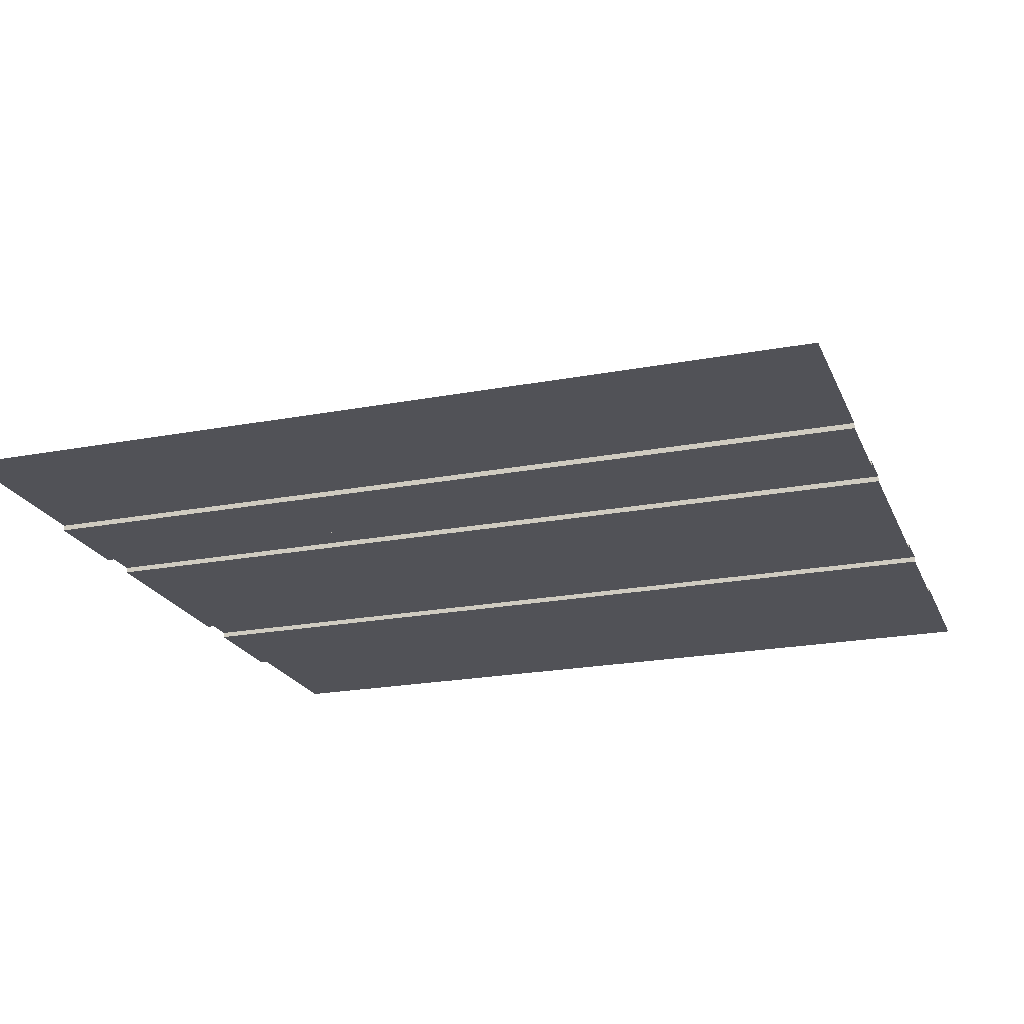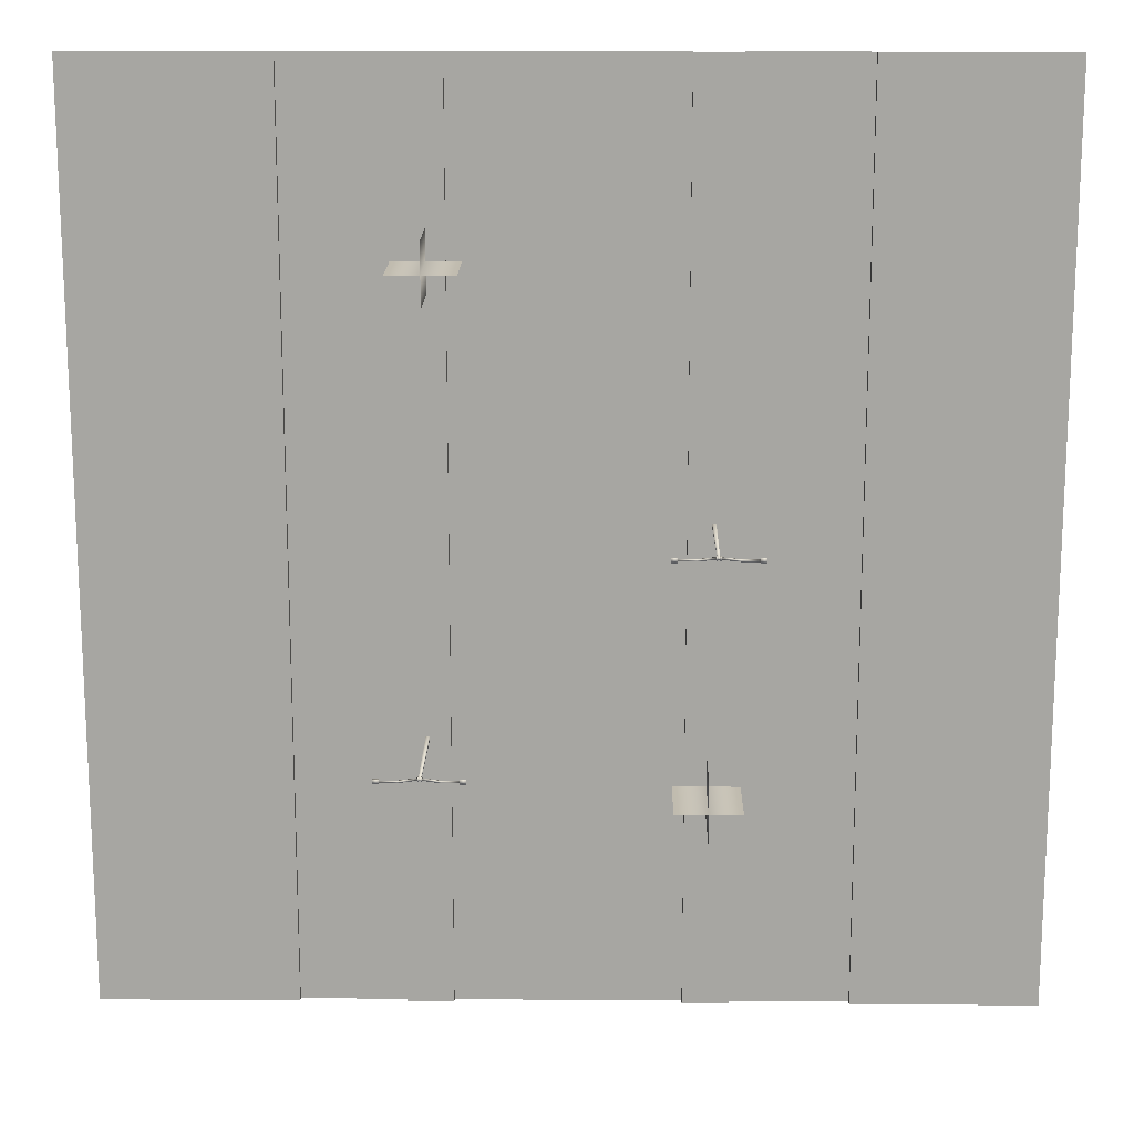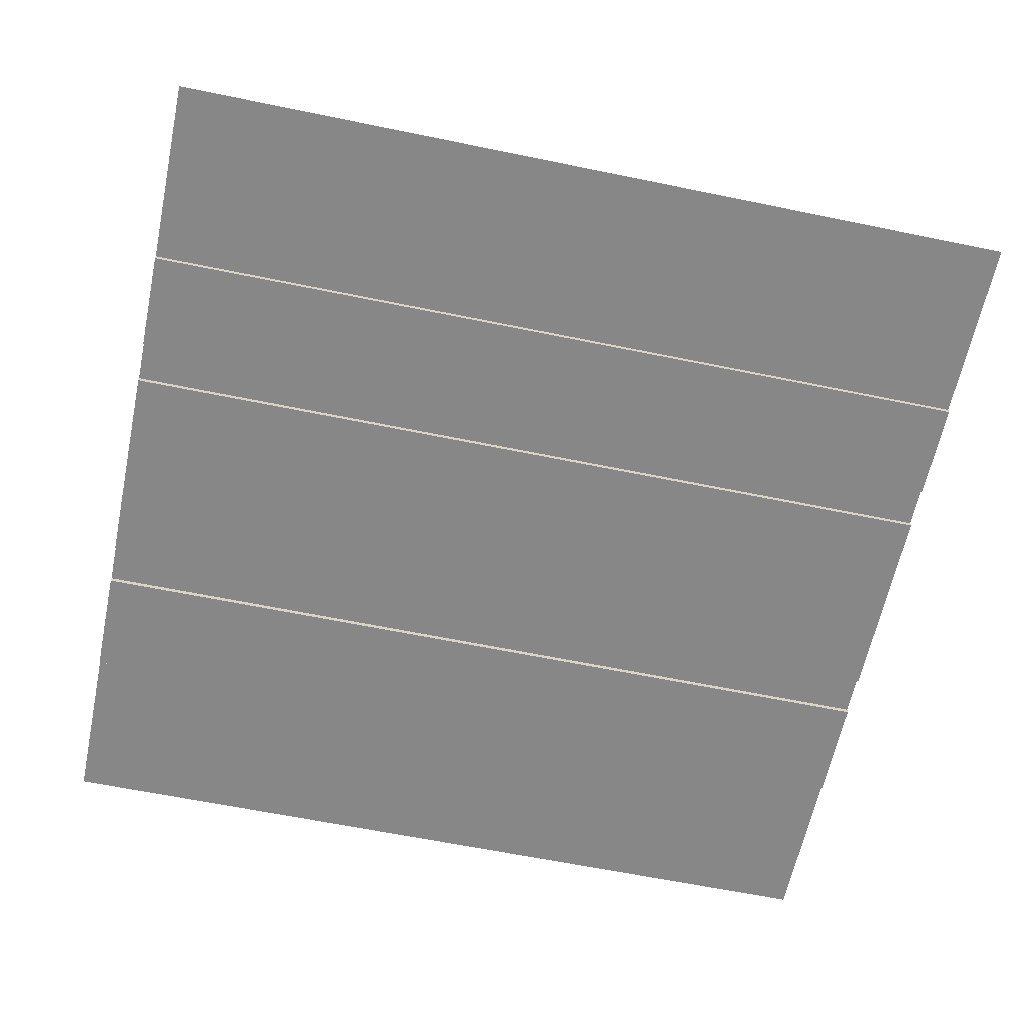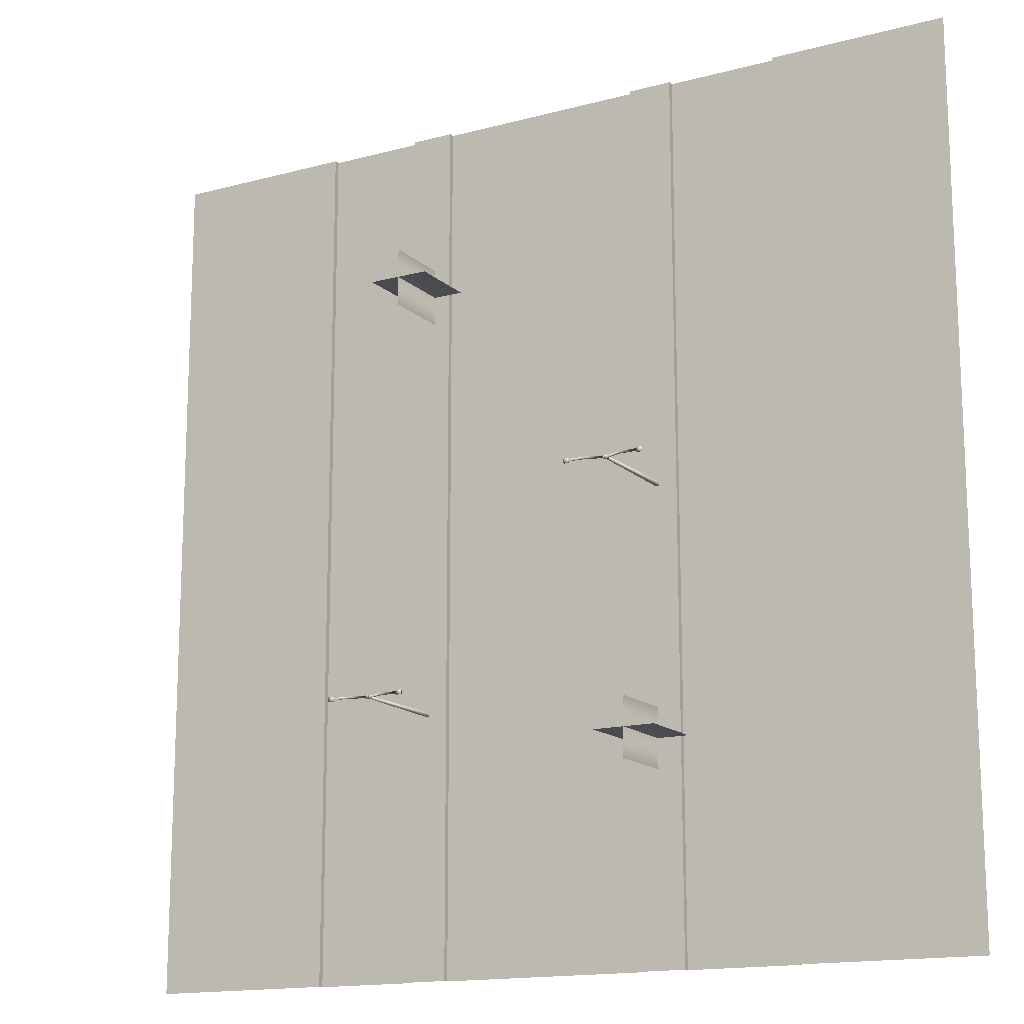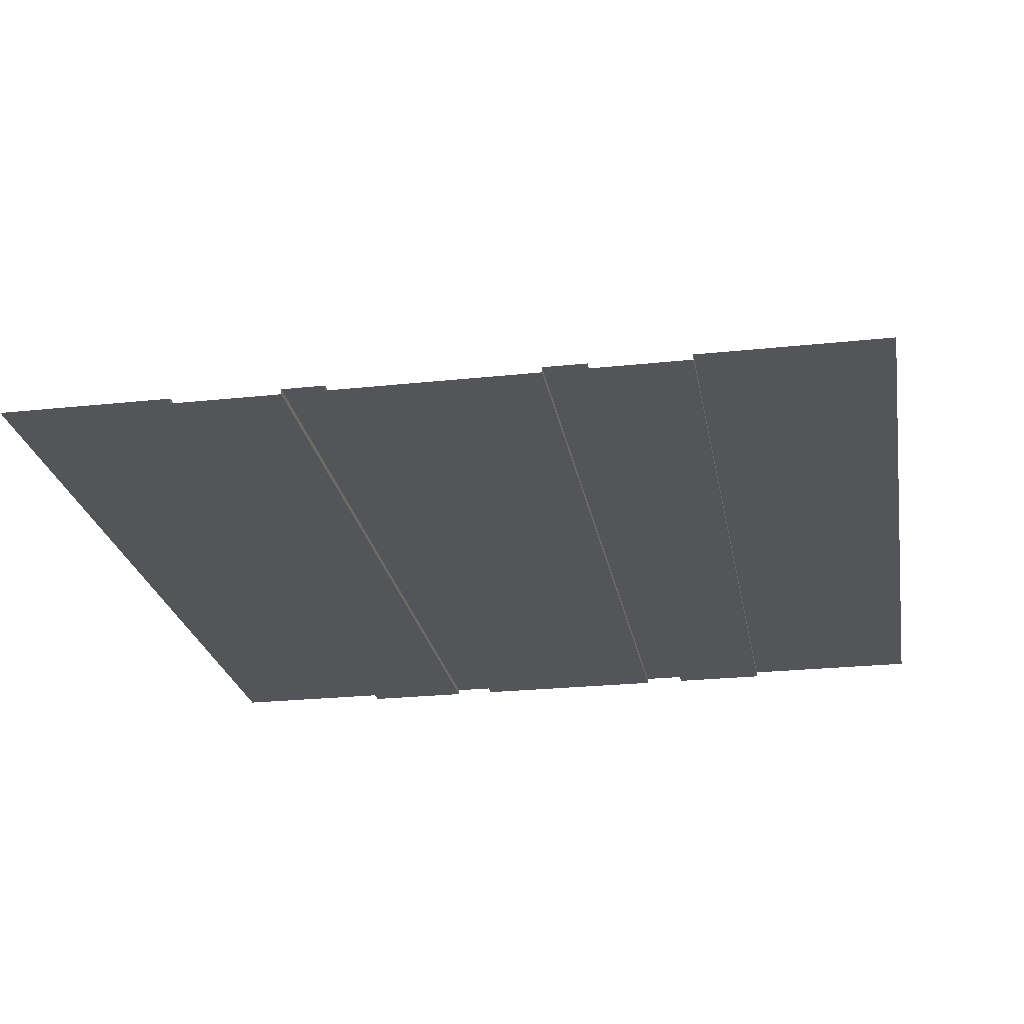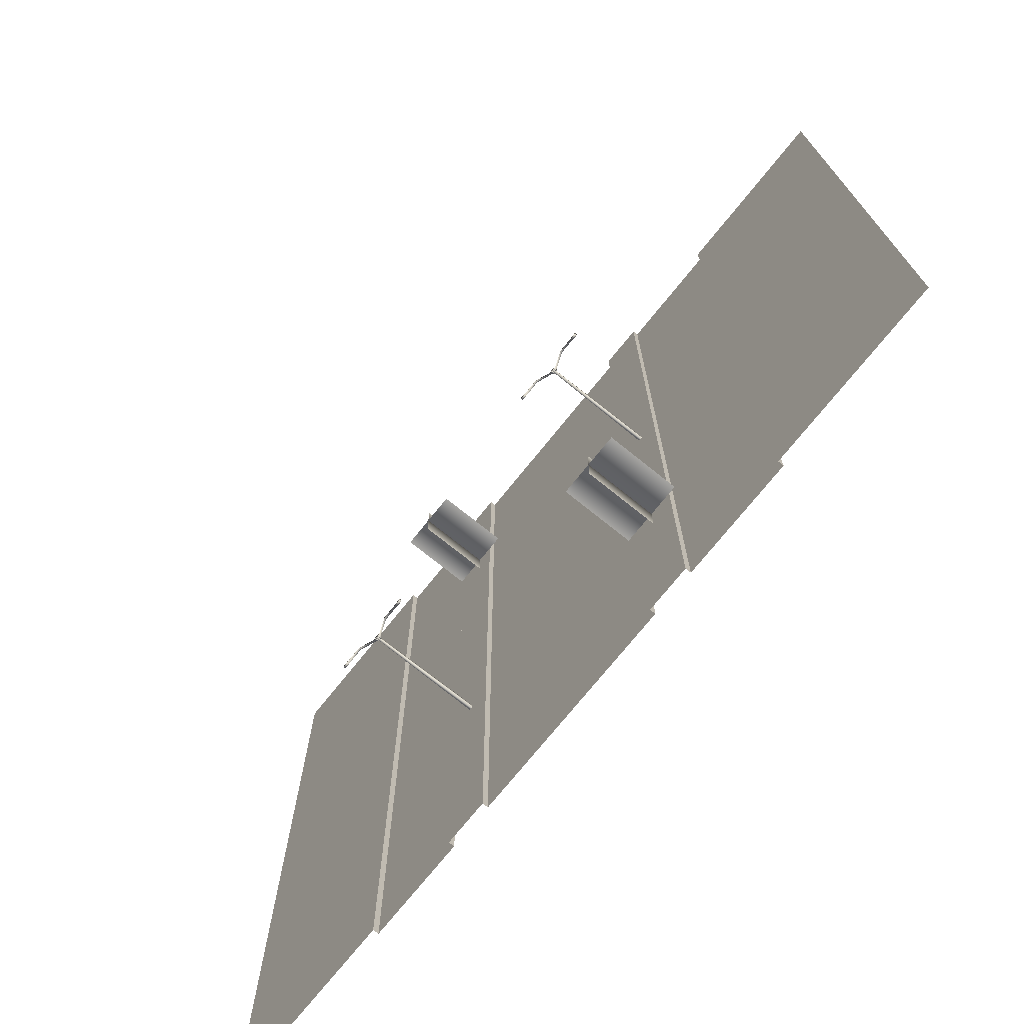
<metadata>
{"format":"obj","ext":"obj","renderer":"f3d","projection":"perspective","resolution":1024,"background":"white","views":[{"elev":-21.5,"azim":108.6,"up":"+Y"},{"elev":15.9,"azim":-179.1,"up":"+Z"},{"elev":-62.4,"azim":78.2,"up":"+Y"},{"elev":-15.2,"azim":-150.2,"up":"+Z"},{"elev":-24.6,"azim":10.0,"up":"+Y"},{"elev":-73.6,"azim":-128.8,"up":"+Z"}]}
</metadata>
<code>
o 01_main_Grid
v -2.761 -0.1 8
v -1.961 -0.1 8
v 1.913 -0.1 8
v 2.713 -0.1 8
v -2.761 -0.1 5.714
v -1.961 -0.1 5.714
v 1.913 -0.1 5.714
v 2.713 -0.1 5.714
v -2.761 -0.1 3.429
v -1.961 -0.1 3.429
v 1.913 -0.1 3.429
v 2.713 -0.1 3.429
v -2.761 -0.1 1.143
v -1.961 -0.1 1.143
v 1.913 -0.1 1.143
v 2.713 -0.1 1.143
v -2.761 -0.1 -1.143
v -1.961 -0.1 -1.143
v 1.913 -0.1 -1.143
v 2.713 -0.1 -1.143
v -2.761 -0.1 -3.429
v -1.961 -0.1 -3.429
v 1.913 -0.1 -3.429
v 2.713 -0.1 -3.429
v -2.761 -0.1 -5.714
v -1.961 -0.1 -5.714
v 1.913 -0.1 -5.714
v 2.713 -0.1 -5.714
v -2.761 -0.1 -8
v -1.961 -0.1 -8
v 1.913 -0.1 -8
v 2.713 -0.1 -8
v -2.761 0 8
v -2.761 0 5.714
v -1.961 0 8
v -1.961 0 5.714
v 1.913 0 8
v 1.913 0 5.714
v 2.713 0 8
v 2.713 0 5.714
v -2.761 0 3.429
v -1.961 0 3.429
v 1.913 0 3.429
v 2.713 0 3.429
v -2.761 0 1.143
v -1.961 0 1.143
v 1.913 0 1.143
v 2.713 0 1.143
v -2.761 0 -1.143
v -1.961 0 -1.143
v 1.913 0 -1.143
v 2.713 0 -1.143
v -2.761 0 -3.429
v -1.961 0 -3.429
v 1.913 0 -3.429
v 2.713 0 -3.429
v -2.761 0 -5.714
v -1.961 0 -5.714
v 1.913 0 -5.714
v 2.713 0 -5.714
v -2.761 0 -8
v -1.961 0 -8
v 1.913 0 -8
v 2.713 0 -8
v -4.809 -0.1 8
v -4.809 -0.1 5.714
v -4.809 -0.1 3.429
v -4.809 -0.1 1.143
v -4.809 -0.1 -1.143
v -4.809 -0.1 -3.429
v -4.809 -0.1 -5.714
v -4.809 -0.1 -8
v 4.545 -0.1 8
v 4.545 -0.1 5.714
v 4.545 -0.1 3.429
v 4.545 -0.1 1.143
v 4.545 -0.1 -1.143
v 4.545 -0.1 -3.429
v 4.545 -0.1 -5.714
v 4.545 -0.1 -8
v -8.024 0 5.714
v -8.024 0 8
v -4.809 0 5.714
v 4.545 0 8
v 7.976 0 8
v 7.976 0 5.714
v -8.024 0 3.429
v -4.809 0 3.429
v 7.976 0 3.429
v -8.024 0 1.143
v -4.809 0 1.143
v 7.976 0 1.143
v -8.024 0 -1.143
v -4.809 0 -1.143
v 7.976 0 -1.143
v -8.024 0 -3.429
v -4.809 0 -3.429
v 7.976 0 -3.429
v -8.024 0 -5.714
v -4.809 0 -5.714
v 7.976 0 -5.714
v -8.024 0 -8
v -4.809 0 -8
v 7.976 0 -8
v -4.809 0 8
v 4.545 0 5.714
v 4.545 0 3.429
v 4.545 0 1.143
v 4.545 0 -1.143
v 4.545 0 -3.429
v 4.545 0 -5.714
v 4.545 0 -8
v -2.326 0 -4.077
v -1.754 0 -4.077
v -1.754 1.297 -4.077
v -2.326 1.297 -4.077
v -2.897 0 -4.077
v -2.897 1.297 -4.077
v -2.326 0 -3.539
v -2.326 1.297 -3.539
v -2.326 1.297 -4.614
v -2.326 0 -4.614
v -2.361 0 0.4551
v -2.361 0 0.387
v -2.375 1.995 0.4006
v -2.375 1.995 0.4414
v -2.416 1.995 0.4006
v -2.416 1.995 0.4414
v -2.429 0 0.387
v -2.429 0 0.4551
v -2.436 1.981 0.4382
v -2.436 1.981 0.4038
v -2.738 2.097 0.4038
v -2.738 2.097 0.4382
v -2.436 1.93 0.3874
v -2.436 1.997 0.3874
v -2.416 1.997 0.3874
v -2.416 1.93 0.3874
v -2.416 1.997 0.4546
v -2.416 1.93 0.4546
v -2.436 1.997 0.4546
v -2.436 1.93 0.4546
v -2.436 1.946 0.4382
v -2.436 1.946 0.4038
v -2.738 2.063 0.4038
v -2.738 2.063 0.4382
v -3.041 2.063 0.4382
v -3.041 2.063 0.4038
v -3.041 2.062 0.4608
v -3.041 2.099 0.4608
v -3.141 2.099 0.4608
v -3.141 2.062 0.4608
v -3.041 2.097 0.4038
v -3.041 2.097 0.4382
v -3.041 2.062 0.3813
v -3.041 2.099 0.3813
v -3.141 2.099 0.3813
v -3.141 2.062 0.3813
v -2.355 1.981 0.4038
v -2.355 1.981 0.4382
v -2.052 2.097 0.4382
v -2.052 2.097 0.4038
v -2.355 1.93 0.4546
v -2.355 1.997 0.4546
v -2.375 1.997 0.4546
v -2.375 1.93 0.4546
v -2.375 1.997 0.3874
v -2.375 1.93 0.3874
v -2.355 1.997 0.3874
v -2.355 1.93 0.3874
v -2.355 1.946 0.4038
v -2.355 1.946 0.4382
v -2.052 2.063 0.4382
v -2.052 2.063 0.4038
v -1.75 2.063 0.4038
v -1.75 2.063 0.4382
v -1.75 2.062 0.3813
v -1.75 2.099 0.3813
v -1.649 2.099 0.3813
v -1.649 2.062 0.3813
v -1.75 2.097 0.4382
v -1.75 2.097 0.4038
v -1.75 2.062 0.4608
v -1.75 2.099 0.4608
v -1.649 2.099 0.4608
v -1.649 2.062 0.4608
v 2.225 0 4.729
v 2.796 0 4.729
v 2.796 1.297 4.729
v 2.225 1.297 4.729
v 1.653 0 4.729
v 1.653 1.297 4.729
v 2.225 0 5.266
v 2.225 1.297 5.266
v 2.225 1.297 4.191
v 2.225 0 4.191
v 3.05 2.062 -3.207
v 1.658 2.097 -3.229
v 1.658 2.097 -3.264
v 3.05 2.099 -3.207
v 1.557 2.062 -3.207
v 2.949 2.099 -3.207
v 1.557 2.099 -3.207
v 2.949 2.062 -3.207
v 2.949 2.097 -3.264
v 1.658 2.099 -3.207
v 1.658 2.062 -3.207
v 2.949 2.097 -3.229
v 1.658 2.063 -3.264
v 1.658 2.063 -3.229
v 1.961 2.063 -3.229
v 1.961 2.063 -3.264
v 3.05 2.062 -3.286
v 3.05 2.099 -3.286
v 2.949 2.099 -3.286
v 2.949 2.062 -3.286
v 2.949 2.063 -3.229
v 2.263 1.946 -3.264
v 2.263 1.946 -3.229
v 2.949 2.063 -3.264
v 2.647 2.063 -3.264
v 2.263 1.93 -3.213
v 2.647 2.063 -3.229
v 2.344 1.946 -3.229
v 2.344 1.946 -3.264
v 2.344 1.93 -3.28
v 2.263 1.997 -3.213
v 2.344 1.997 -3.28
v 2.283 1.93 -3.213
v 2.283 1.997 -3.213
v 2.338 0 -3.281
v 2.338 0 -3.212
v 2.283 1.93 -3.28
v 2.324 1.93 -3.28
v 2.324 1.997 -3.28
v 2.283 1.997 -3.28
v 2.324 1.93 -3.213
v 2.324 1.997 -3.213
v 2.344 1.997 -3.213
v 2.344 1.93 -3.213
v 2.263 1.997 -3.28
v 2.263 1.93 -3.28
v 1.961 2.097 -3.229
v 1.961 2.097 -3.264
v 2.263 1.981 -3.264
v 2.647 2.097 -3.264
v 2.647 2.097 -3.229
v 2.263 1.981 -3.229
v 2.269 0 -3.212
v 2.344 1.981 -3.229
v 2.269 0 -3.281
v 2.283 1.995 -3.226
v 2.283 1.995 -3.267
v 2.324 1.995 -3.226
v 2.344 1.981 -3.264
v 2.324 1.995 -3.267
v 1.557 2.062 -3.286
v 1.557 2.099 -3.286
v 1.658 2.099 -3.286
v 1.658 2.062 -3.286
v -1.961 -0.1 -5.714
v -0.02369 -0.1 -5.714
v 1.913 -0.1 -5.714
v -1.961 -0.1 -8
v -0.02369 -0.1 -8
v 1.913 -0.1 -8
v -1.961 -0.1 -3.429
v -0.02369 -0.1 -3.429
v 1.913 -0.1 -3.429
v -1.961 -0.1 -5.714
v -0.02369 -0.1 -5.714
v 1.913 -0.1 -5.714
v -1.961 -0.1 -1.143
v -0.02369 -0.1 -1.143
v 1.913 -0.1 -1.143
v -1.961 -0.1 -3.429
v -0.02369 -0.1 -3.429
v 1.913 -0.1 -3.429
v -1.961 -0.1 1.143
v -0.02369 -0.1 1.143
v 1.913 -0.1 1.143
v -1.961 -0.1 -1.143
v -0.02369 -0.1 -1.143
v 1.913 -0.1 -1.143
v -1.961 -0.1 3.429
v -0.02369 -0.1 3.429
v 1.913 -0.1 3.429
v -1.961 -0.1 1.143
v -0.02369 -0.1 1.143
v 1.913 -0.1 1.143
v -1.961 -0.1 5.714
v -0.02369 -0.1 5.714
v 1.913 -0.1 5.714
v -1.961 -0.1 3.429
v -0.02369 -0.1 3.429
v 1.913 -0.1 3.429
v -1.961 -0.1 8
v -0.02369 -0.1 8
v 1.913 -0.1 8
v -1.961 -0.1 5.714
v -0.02369 -0.1 5.714
v 1.913 -0.1 5.714
f 37 39 40 38
f 38 40 44 43
f 43 44 48 47
f 47 48 52 51
f 51 52 56 55
f 55 56 60 59
f 59 60 64 63
f 265 262 263 266
f 271 268 269 272
f 277 274 275 278
f 283 280 281 284
f 289 286 287 290
f 295 292 293 296
f 301 298 299 302
f 261 262 265 264
f 267 268 271 270
f 273 274 277 276
f 279 280 283 282
f 285 286 289 288
f 291 292 295 294
f 297 298 301 300
f 33 35 36 34
f 34 36 42 41
f 41 42 46 45
f 45 46 50 49
f 49 50 54 53
f 53 54 58 57
f 57 58 62 61
f 187 188 189 190
f 190 187 193 194
f 187 190 195 196
f 191 187 190 192
f 113 114 115 116
f 116 113 119 120
f 113 116 121 122
f 117 113 116 118
f 75 74 106 107
f 76 75 107 108
f 77 76 108 109
f 80 79 111 112
f 79 78 110 111
f 78 77 109 110
f 74 73 84 106
f 4 8 40 39
f 28 32 64 60
f 8 12 44 40
f 12 16 48 44
f 16 20 52 48
f 20 24 56 52
f 24 28 60 56
f 11 7 38 43
f 7 3 37 38
f 15 11 43 47
f 19 15 47 51
f 23 19 51 55
f 27 23 55 59
f 31 27 59 63
f 22 26 58 54
f 18 22 54 50
f 14 18 50 46
f 2 6 36 35
f 26 30 62 58
f 6 10 42 36
f 10 14 46 42
f 29 25 57 61
f 25 21 53 57
f 5 1 33 34
f 21 17 49 53
f 9 5 34 41
f 13 9 41 45
f 17 13 45 49
f 65 66 83 105
f 66 67 88 83
f 67 68 91 88
f 71 72 103 100
f 70 71 100 97
f 69 70 97 94
f 68 69 94 91
f 28 79 80 32
f 24 78 79 28
f 20 77 78 24
f 16 76 77 20
f 12 75 76 16
f 8 74 75 12
f 4 73 74 8
f 65 1 5 66
f 66 5 9 67
f 67 9 13 68
f 68 13 17 69
f 69 17 21 70
f 70 21 25 71
f 71 25 29 72
f 84 85 86 106
f 106 86 89 107
f 107 89 92 108
f 108 92 95 109
f 109 95 98 110
f 110 98 101 111
f 111 101 104 112
f 99 100 103 102
f 96 97 100 99
f 93 94 97 96
f 90 91 94 93
f 87 88 91 90
f 81 83 88 87
f 82 105 83 81
f 200 197 213 214
f 215 202 200 214
f 202 204 197 200
f 204 216 213 197
f 216 215 214 213
f 217 204 202 208
f 205 215 216 220
f 208 202 215 205
f 220 216 204 217
f 247 223 217 208
f 223 221 220 217
f 221 246 205 220
f 246 247 208 205
f 225 255 246 221
f 250 224 223 247
f 224 225 221 223
f 255 250 247 246
f 224 250 239 240
f 225 224 240 226
f 255 225 226 228
f 250 255 228 239
f 240 237 234 226
f 238 239 228 235
f 240 239 238 237
f 234 235 228 226
f 232 231 256 254
f 237 238 235 234
f 231 251 253 256
f 249 232 254 252
f 256 253 252 254
f 233 236 230 229
f 251 249 252 253
f 229 230 227 222
f 236 241 227 230
f 242 233 229 222
f 242 241 236 233
f 248 219 222 227
f 219 218 242 222
f 245 248 227 241
f 218 245 241 242
f 248 245 244 243
f 219 248 243 211
f 245 218 212 244
f 218 219 211 212
f 243 244 199 198
f 244 212 209 199
f 211 243 198 210
f 212 211 210 209
f 209 260 259 199
f 199 259 206 198
f 198 206 207 210
f 210 207 260 209
f 260 207 201 257
f 206 259 258 203
f 259 260 257 258
f 207 206 203 201
f 258 257 201 203
f 185 186 180 179
f 177 178 179 180
f 184 183 186 185
f 183 177 180 186
f 178 184 185 179
f 182 178 177 175
f 175 177 183 176
f 176 183 184 181
f 181 184 178 182
f 173 174 175 176
f 161 173 176 181
f 174 162 182 175
f 162 161 181 182
f 159 160 161 162
f 172 171 174 173
f 160 172 173 161
f 171 159 162 174
f 171 172 163 170
f 159 171 170 169
f 160 159 169 164
f 172 160 164 163
f 163 164 165 166
f 163 166 168 170
f 165 164 169 167
f 168 167 169 170
f 123 124 125 126
f 166 165 167 168
f 125 127 128 126
f 130 123 126 128
f 124 129 127 125
f 138 137 139 140
f 129 130 128 127
f 135 136 137 138
f 140 139 141 142
f 135 138 140 142
f 137 136 141 139
f 143 144 135 142
f 131 143 142 141
f 132 131 141 136
f 144 132 136 135
f 131 132 133 134
f 144 143 146 145
f 132 144 145 133
f 143 131 134 146
f 145 146 147 148
f 133 145 148 153
f 146 134 154 147
f 134 133 153 154
f 154 150 149 147
f 147 149 155 148
f 148 155 156 153
f 153 156 150 154
f 149 150 151 152
f 156 155 158 157
f 155 149 152 158
f 150 156 157 151
f 157 158 152 151

</code>
